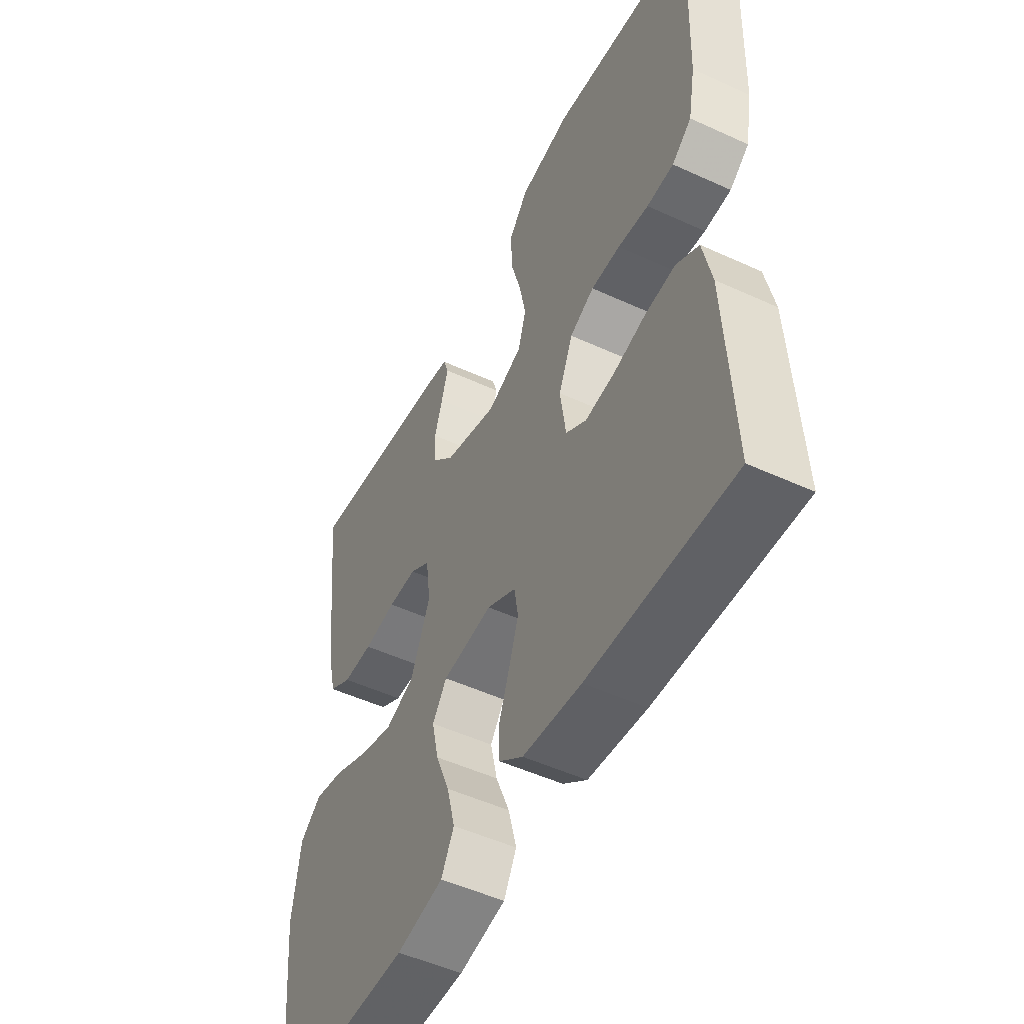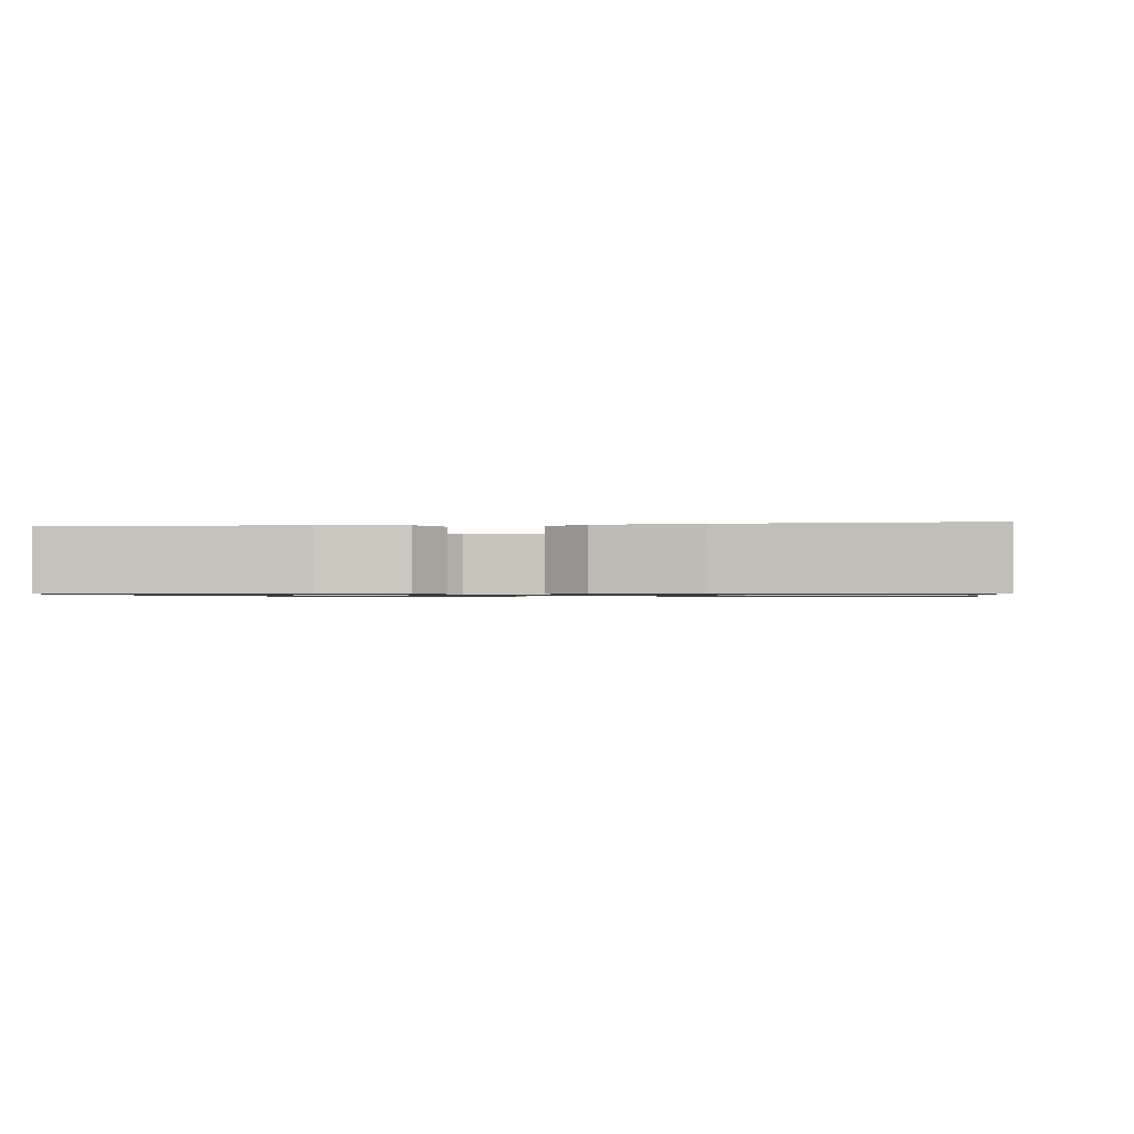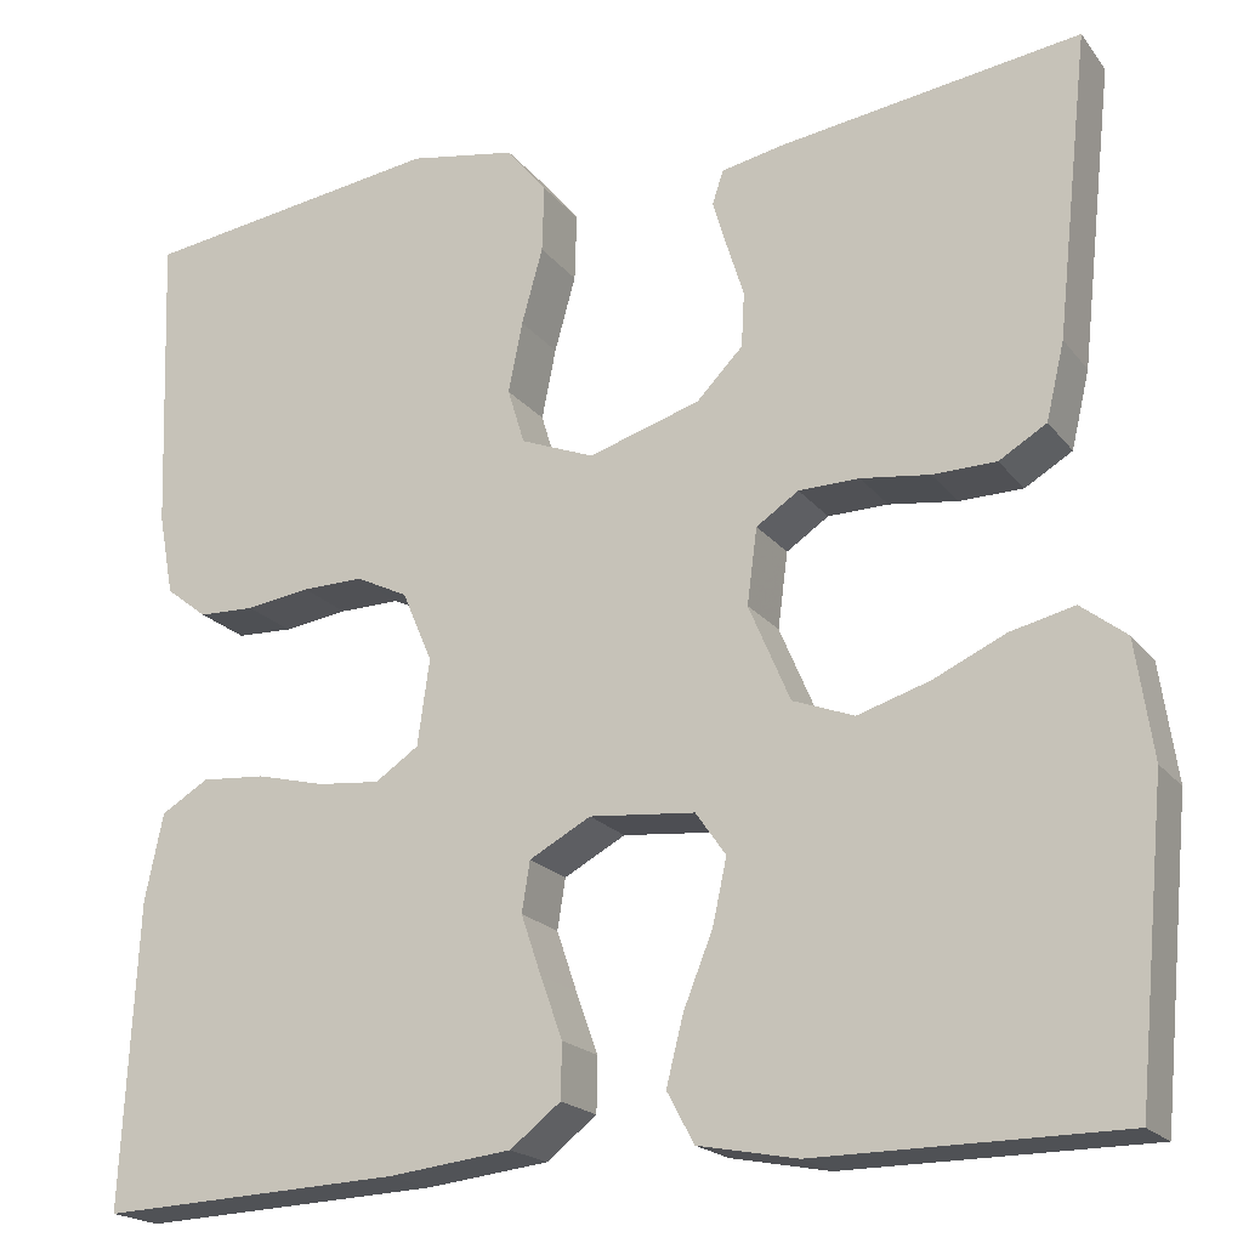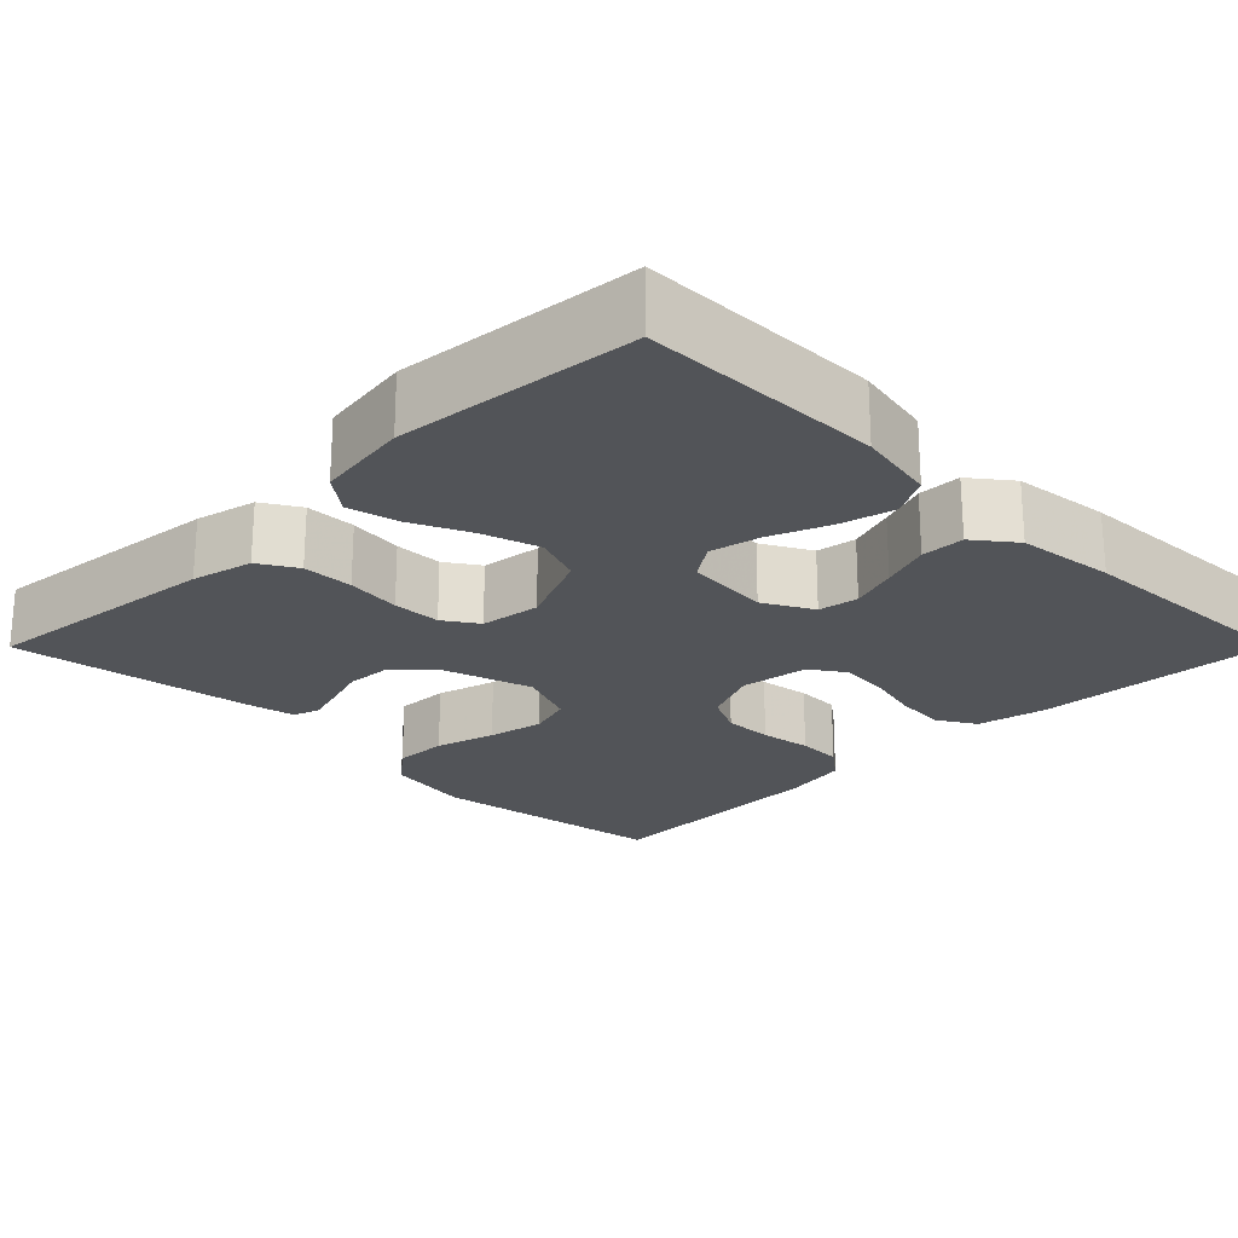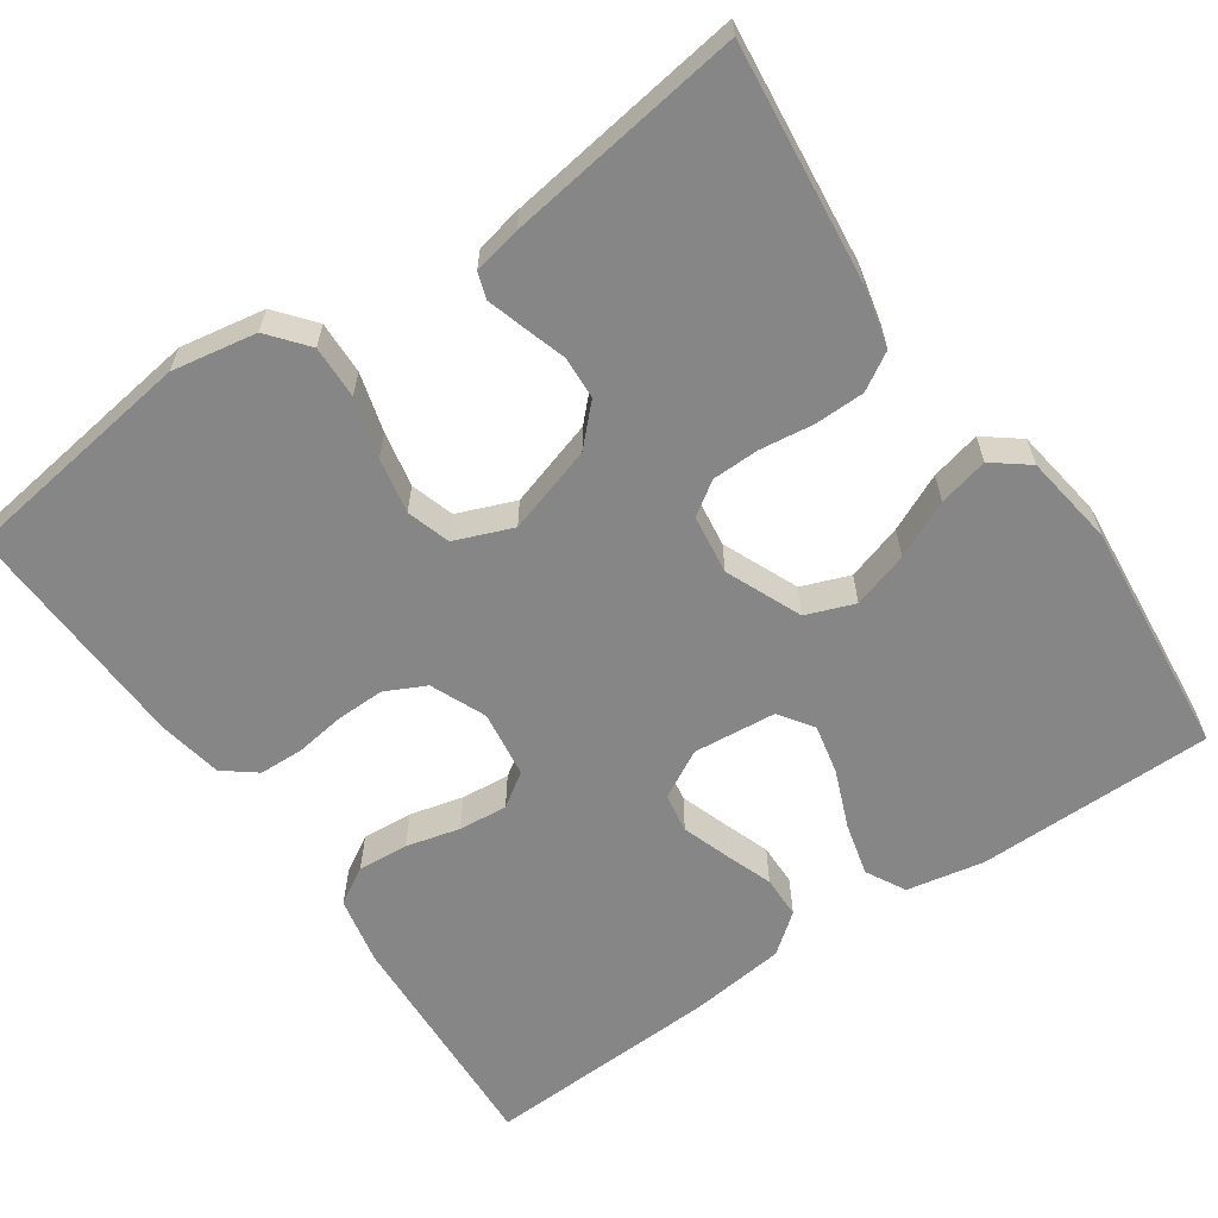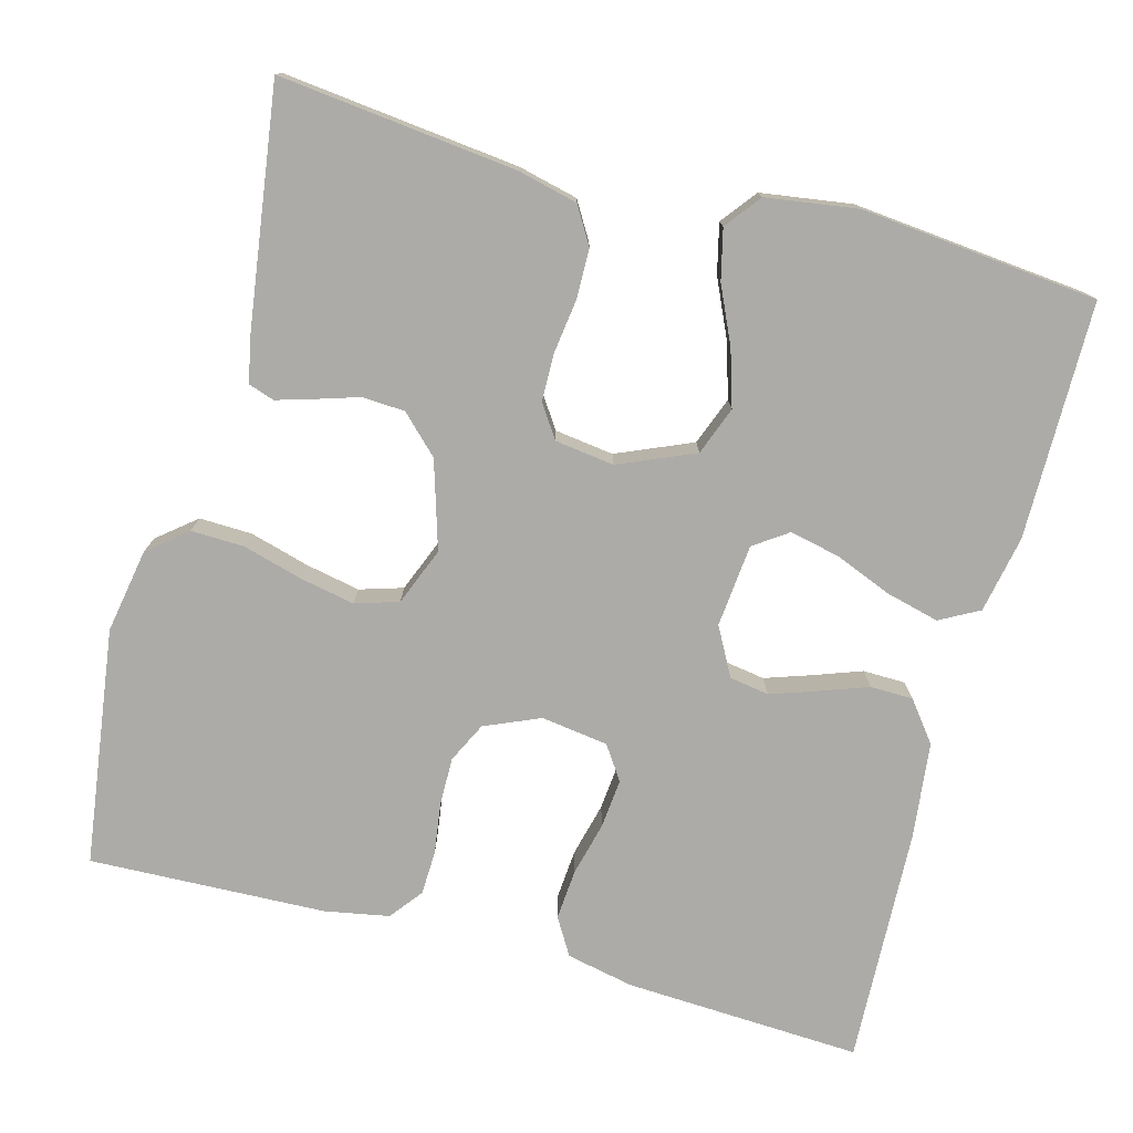
<metadata>
{"format":"obj","ext":"obj","renderer":"f3d","projection":"perspective","resolution":1024,"background":"white","views":[{"elev":-50.9,"azim":-116.6,"up":"+Z"},{"elev":-0.9,"azim":-171.8,"up":"+Y"},{"elev":-19.8,"azim":26.4,"up":"+Z"},{"elev":-22.8,"azim":135.1,"up":"+Y"},{"elev":-62.0,"azim":34.6,"up":"+Y"},{"elev":-76.4,"azim":74.9,"up":"+Y"}]}
</metadata>
<code>
v -0.5 0.07 -0.5
v -0.485 0.07 -0.2
v -0.467 0.07 -0.114
v -0.42 0.07 -0.086
v -0.356 0.07 -0.091
v -0.288 0.07 -0.108
v -0.226 0.07 -0.114
v -0.183 0.07 -0.085
v -0.171 0.07 0
v -0.201 0.07 0.07
v -0.252 0.07 0.095
v -0.313 0.07 0.094
v -0.377 0.07 0.085
v -0.433 0.07 0.087
v -0.474 0.07 0.119
v -0.489 0.07 0.2
v -0.5 0.07 0.5
v -0.2 0.07 0.541
v -0.093 0.07 0.522
v -0.053 0.07 0.473
v -0.055 0.07 0.406
v -0.076 0.07 0.331
v -0.09 0.07 0.261
v -0.073 0.07 0.206
v 0 0.07 0.177
v 0.111 0.07 0.211
v 0.157 0.07 0.258
v 0.16 0.07 0.312
v 0.143 0.07 0.366
v 0.129 0.07 0.413
v 0.14 0.07 0.446
v 0.2 0.07 0.458
v 0.5 0.07 0.5
v 0.467 0.07 0.2
v 0.449 0.07 0.124
v 0.402 0.07 0.096
v 0.339 0.07 0.095
v 0.271 0.07 0.104
v 0.211 0.07 0.103
v 0.169 0.07 0.075
v 0.159 0.07 0
v 0.2 0.07 -0.096
v 0.261 0.07 -0.119
v 0.332 0.07 -0.097
v 0.404 0.07 -0.064
v 0.467 0.07 -0.049
v 0.512 0.07 -0.084
v 0.529 0.07 -0.2
v 0.5 0.07 -0.5
v 0.2 0.07 -0.502
v 0.102 0.07 -0.483
v 0.075 0.07 -0.433
v 0.092 0.07 -0.366
v 0.121 0.07 -0.294
v 0.135 0.07 -0.23
v 0.105 0.07 -0.187
v 0 0.07 -0.177
v -0.061 0.07 -0.21
v -0.069 0.07 -0.26
v -0.049 0.07 -0.319
v -0.027 0.07 -0.38
v -0.028 0.07 -0.434
v -0.078 0.07 -0.473
v -0.2 0.07 -0.487
v -0.5 0 -0.5
v -0.485 0 -0.2
v -0.467 0 -0.114
v -0.42 0 -0.086
v -0.356 0 -0.091
v -0.288 0 -0.108
v -0.226 0 -0.114
v -0.183 0 -0.085
v -0.171 0 0
v -0.201 0 0.07
v -0.252 0 0.095
v -0.313 0 0.094
v -0.377 0 0.085
v -0.433 0 0.087
v -0.474 0 0.119
v -0.489 0 0.2
v -0.5 0 0.5
v -0.2 0 0.541
v -0.093 0 0.522
v -0.053 0 0.473
v -0.055 0 0.406
v -0.076 0 0.331
v -0.09 0 0.261
v -0.073 0 0.206
v 0 0 0.177
v 0.111 0 0.211
v 0.157 0 0.258
v 0.16 0 0.312
v 0.143 0 0.366
v 0.129 0 0.413
v 0.14 0 0.446
v 0.2 0 0.458
v 0.5 0 0.5
v 0.467 0 0.2
v 0.449 0 0.124
v 0.402 0 0.096
v 0.339 0 0.095
v 0.271 0 0.104
v 0.211 0 0.103
v 0.169 0 0.075
v 0.159 0 0
v 0.2 0 -0.096
v 0.261 0 -0.119
v 0.332 0 -0.097
v 0.404 0 -0.064
v 0.467 0 -0.049
v 0.512 0 -0.084
v 0.529 0 -0.2
v 0.5 0 -0.5
v 0.2 0 -0.502
v 0.102 0 -0.483
v 0.075 0 -0.433
v 0.092 0 -0.366
v 0.121 0 -0.294
v 0.135 0 -0.23
v 0.105 0 -0.187
v 0 0 -0.177
v -0.061 0 -0.21
v -0.069 0 -0.26
v -0.049 0 -0.319
v -0.027 0 -0.38
v -0.028 0 -0.434
v -0.078 0 -0.473
v -0.2 0 -0.487
f 4 5 6
f 3 4 6
f 2 3 6
f 1 2 6
f 64 1 6
f 63 64 6
f 62 63 6
f 61 62 6
f 60 61 6
f 59 60 6 7
f 58 59 7 8
f 57 58 8 9
f 56 57 9 10
f 52 53 54
f 51 52 54
f 50 51 54
f 49 50 54
f 48 49 54
f 47 48 54
f 46 47 54
f 45 46 54
f 44 45 54
f 43 44 54 55
f 42 43 55 56
f 36 37 38
f 35 36 38
f 34 35 38
f 33 34 38
f 32 33 38
f 31 32 38
f 30 31 38
f 29 30 38
f 28 29 38
f 27 28 38 39
f 26 27 39 40
f 20 21 22
f 19 20 22
f 18 19 22
f 17 18 22
f 16 17 22
f 15 16 22
f 14 15 22
f 13 14 22
f 12 13 22
f 11 12 22 23
f 10 11 23 24
f 10 24 25
f 56 10 25
f 42 56 25
f 41 42 25
f 25 26 40 41
f 70 69 68
f 70 68 67
f 70 67 66
f 70 66 65
f 70 65 128
f 70 128 127
f 70 127 126
f 70 126 125
f 70 125 124
f 71 70 124 123
f 72 71 123 122
f 73 72 122 121
f 74 73 121 120
f 118 117 116
f 118 116 115
f 118 115 114
f 118 114 113
f 118 113 112
f 118 112 111
f 118 111 110
f 118 110 109
f 118 109 108
f 119 118 108 107
f 120 119 107 106
f 102 101 100
f 102 100 99
f 102 99 98
f 102 98 97
f 102 97 96
f 102 96 95
f 102 95 94
f 102 94 93
f 102 93 92
f 103 102 92 91
f 104 103 91 90
f 86 85 84
f 86 84 83
f 86 83 82
f 86 82 81
f 86 81 80
f 86 80 79
f 86 79 78
f 86 78 77
f 86 77 76
f 87 86 76 75
f 88 87 75 74
f 89 88 74
f 89 74 120
f 89 120 106
f 89 106 105
f 105 104 90 89
f 1 65 66 2
f 2 66 67 3
f 3 67 68 4
f 4 68 69 5
f 5 69 70 6
f 6 70 71 7
f 7 71 72 8
f 8 72 73 9
f 9 73 74 10
f 10 74 75 11
f 11 75 76 12
f 12 76 77 13
f 13 77 78 14
f 14 78 79 15
f 15 79 80 16
f 16 80 81 17
f 17 81 82 18
f 18 82 83 19
f 19 83 84 20
f 20 84 85 21
f 21 85 86 22
f 22 86 87 23
f 23 87 88 24
f 24 88 89 25
f 25 89 90 26
f 26 90 91 27
f 27 91 92 28
f 28 92 93 29
f 29 93 94 30
f 30 94 95 31
f 31 95 96 32
f 32 96 97 33
f 33 97 98 34
f 34 98 99 35
f 35 99 100 36
f 36 100 101 37
f 37 101 102 38
f 38 102 103 39
f 39 103 104 40
f 40 104 105 41
f 41 105 106 42
f 42 106 107 43
f 43 107 108 44
f 44 108 109 45
f 45 109 110 46
f 46 110 111 47
f 47 111 112 48
f 48 112 113 49
f 49 113 114 50
f 50 114 115 51
f 51 115 116 52
f 52 116 117 53
f 53 117 118 54
f 54 118 119 55
f 55 119 120 56
f 56 120 121 57
f 57 121 122 58
f 58 122 123 59
f 59 123 124 60
f 60 124 125 61
f 61 125 126 62
f 62 126 127 63
f 63 127 128 64
f 64 128 65 1

</code>
